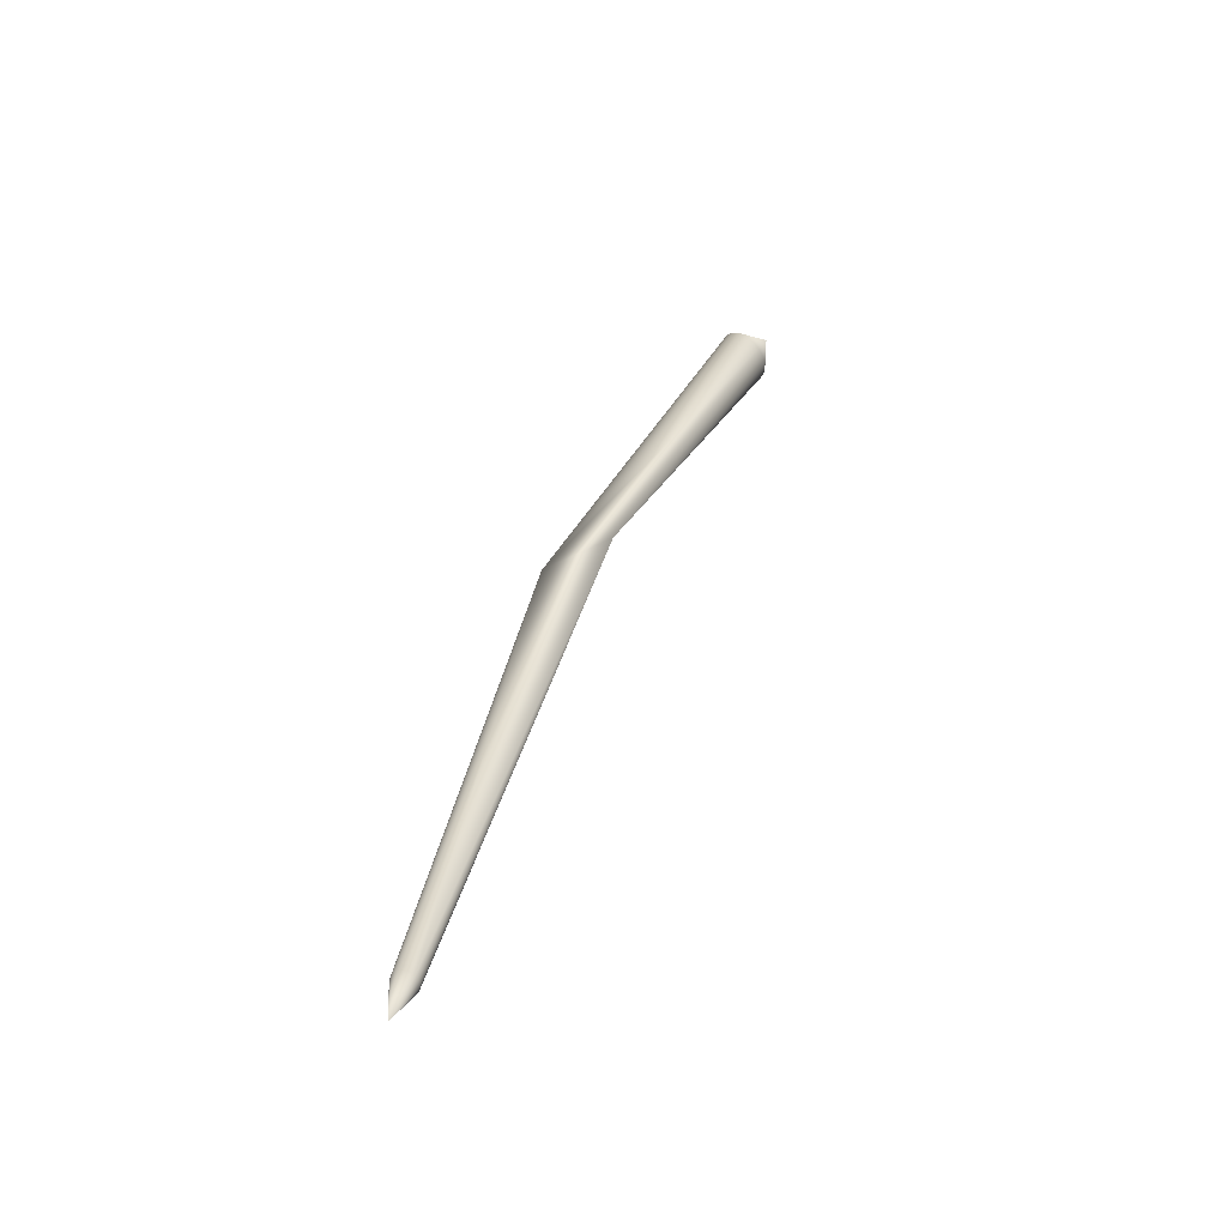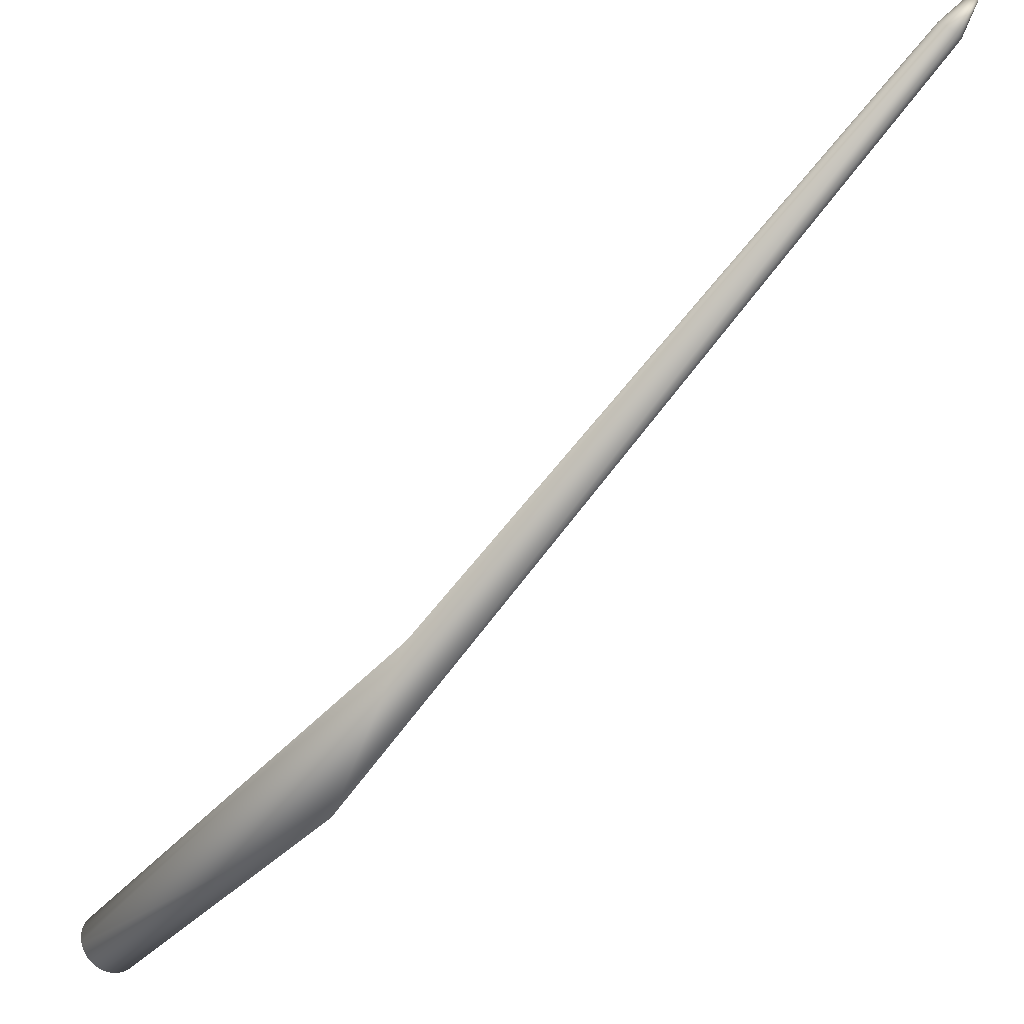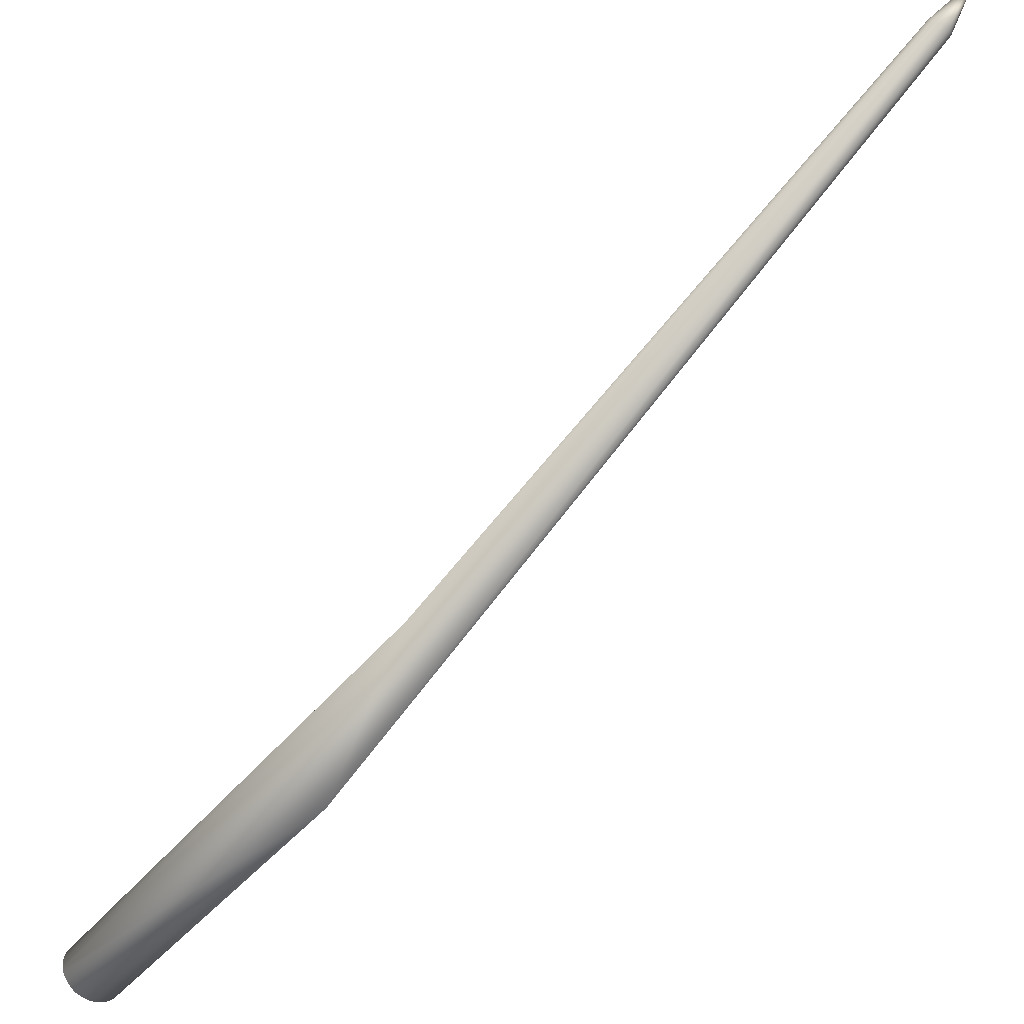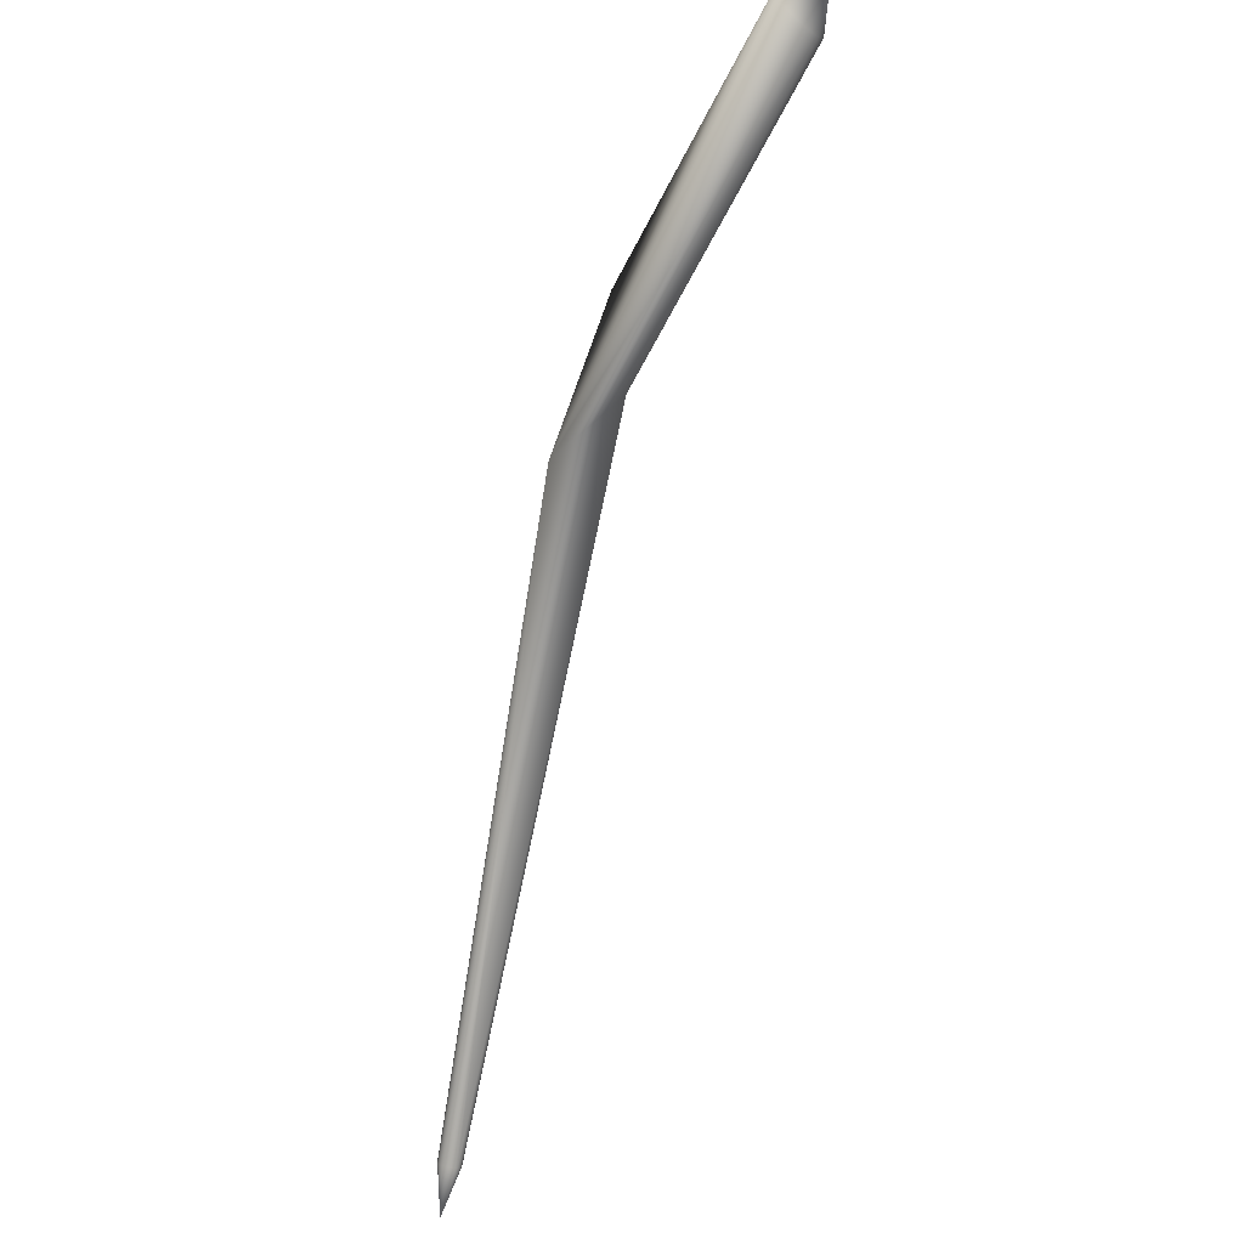
<metadata>
{"format":"obj","ext":"obj","renderer":"f3d","projection":"perspective","resolution":1024,"background":"white","views":[{"elev":-18.4,"azim":-14.2,"up":"+Y"},{"elev":-25.6,"azim":-80.3,"up":"+Z"},{"elev":-36.1,"azim":-81.1,"up":"+Z"},{"elev":52.0,"azim":-12.7,"up":"+Y"}]}
</metadata>
<code>
v 0.08242 0.1191 -0.06509
v 0.08242 0.1191 -0.06509
v 0.08242 0.1191 -0.06509
v 0.08242 0.1191 -0.06509
v 0.08242 0.1191 -0.06509
v 0.08242 0.1191 -0.06509
v 0.08242 0.1191 -0.06509
v 0.08242 0.1191 -0.06509
v 0.08242 0.1191 -0.06509
v 0.08242 0.1191 -0.06509
v 0.08242 0.1191 -0.06509
v 0.08242 0.1191 -0.06509
v 0.08242 0.1191 -0.06509
v 0.08242 0.1191 -0.06509
v 0.08242 0.1191 -0.06509
v 0.08242 0.1191 -0.06509
v 0.08242 0.1191 -0.06509
v 0.08242 0.1191 -0.06509
v 0.08242 0.1191 -0.06509
v 0.08242 0.1191 -0.06509
v 0.08242 0.1191 -0.06509
v 0.08242 0.1191 -0.06509
v 0.08242 0.1191 -0.06509
v 0.08242 0.1191 -0.06509
v 0.08242 0.1191 -0.06509
v 0.08242 0.1191 -0.06509
v 0.08242 0.1191 -0.06509
v 0.08242 0.1191 -0.06509
v 0.08242 0.1191 -0.06509
v 0.08242 0.1191 -0.06509
v 0.08242 0.1191 -0.06509
v 0.08242 0.1191 -0.06509
v 0.08242 0.1191 -0.06509
v 0.08242 0.1191 -0.06509
v 0.08242 0.1191 -0.06509
v 0.08242 0.1191 -0.06509
v 0.08242 0.1191 -0.06509
v 0.08242 0.1191 -0.06509
v 0.08242 0.1191 -0.06509
v 0.08242 0.1191 -0.06509
v 0.08242 0.1191 -0.06509
v 0.08242 0.1191 -0.06509
v 0.08242 0.1191 -0.06509
v 0.08242 0.1191 -0.06509
v 0.08242 0.1191 -0.06509
v 0.08242 0.1191 -0.06509
v 0.08242 0.1191 -0.06509
v 0.08242 0.1191 -0.06509
v 0.08242 0.1191 -0.06509
v 0.08242 0.1191 -0.06509
v 0.08242 0.1191 -0.06509
v 0.08242 0.1191 -0.06509
v 0.08242 0.1191 -0.06509
v 0.08242 0.1191 -0.06509
v 0.08242 0.1191 -0.06509
v 0.08242 0.1191 -0.06509
v 0.08242 0.1191 -0.06509
v 0.08242 0.1191 -0.06509
v 0.08242 0.1191 -0.06509
v 0.08242 0.1191 -0.06509
v 0.08242 0.1191 -0.06509
v 0.08242 0.1191 -0.06509
v 0.08242 0.1191 -0.06509
v 0.08242 0.1191 -0.06509
v 0.08242 0.1191 -0.06509
v 0.08242 0.1191 -0.06509
v 0.08242 0.1191 -0.06509
v 0.08242 0.1191 -0.06509
v 0.06809 0.1121 -0.07379
v 0.06746 0.1128 -0.07333
v 0.06689 0.1136 -0.07278
v 0.06637 0.1142 -0.07216
v 0.06591 0.1149 -0.07147
v 0.06551 0.1155 -0.07072
v 0.06517 0.116 -0.06991
v 0.06489 0.1165 -0.06905
v 0.06467 0.1169 -0.06815
v 0.06451 0.1173 -0.06721
v 0.06442 0.1176 -0.06624
v 0.06439 0.1178 -0.06524
v 0.06443 0.118 -0.06422
v 0.06454 0.1181 -0.06319
v 0.06471 0.1182 -0.06216
v 0.06496 0.1181 -0.06113
v 0.06516 0.1181 -0.06044
v 0.06553 0.1179 -0.05942
v 0.06595 0.1177 -0.05844
v 0.06643 0.1174 -0.05752
v 0.06695 0.117 -0.05668
v 0.06752 0.1166 -0.05591
v 0.06811 0.1161 -0.05521
v 0.06874 0.1155 -0.05459
v 0.0694 0.115 -0.05405
v 0.07007 0.1143 -0.05359
v 0.07077 0.1137 -0.05322
v 0.07147 0.113 -0.05293
v 0.07219 0.1123 -0.05273
v 0.0729 0.1116 -0.05263
v 0.07362 0.1108 -0.05262
v 0.07432 0.11 -0.05271
v 0.07502 0.1093 -0.05291
v 0.07548 0.1087 -0.05309
v 0.07614 0.1079 -0.05346
v 0.07677 0.1072 -0.05392
v 0.07735 0.1064 -0.05446
v 0.07787 0.1058 -0.05508
v 0.07833 0.1051 -0.05577
v 0.07873 0.1045 -0.05652
v 0.07907 0.104 -0.05733
v 0.07935 0.1035 -0.05819
v 0.07957 0.1031 -0.05909
v 0.07973 0.1027 -0.06003
v 0.07982 0.1024 -0.06101
v 0.07985 0.1022 -0.062
v 0.07981 0.102 -0.06302
v 0.0797 0.1019 -0.06405
v 0.07952 0.1018 -0.06508
v 0.07928 0.1019 -0.06612
v 0.07907 0.1019 -0.06681
v 0.07871 0.1021 -0.06783
v 0.07828 0.1023 -0.06881
v 0.07781 0.1027 -0.06972
v 0.07728 0.103 -0.07056
v 0.07672 0.1035 -0.07134
v 0.07612 0.1039 -0.07203
v 0.07549 0.1045 -0.07265
v 0.07484 0.105 -0.0732
v 0.07416 0.1057 -0.07365
v 0.07347 0.1063 -0.07403
v 0.07276 0.107 -0.07431
v 0.07205 0.1077 -0.07451
v 0.07133 0.1085 -0.07461
v 0.07062 0.1092 -0.07462
v 0.06991 0.11 -0.07453
v 0.06922 0.1108 -0.07434
v 0.06876 0.1113 -0.07415
v -0.02624 -0.01336 -0.0005585
v 0.002679 0.004722 -0.008539
v 0.006055 0.01702 -0.04629
v -0.1024 -0.197 0.1559
v -0.1026 -0.1967 0.156
v -0.1029 -0.1963 0.1562
v -0.1031 -0.196 0.1565
v -0.1032 -0.1957 0.1567
v -0.1033 -0.1954 0.1569
v -0.1034 -0.1951 0.1572
v -0.1034 -0.1948 0.1575
v -0.1035 -0.1945 0.1578
v -0.1034 -0.1942 0.158
v -0.1034 -0.1939 0.1583
v -0.1033 -0.1937 0.1586
v -0.1031 -0.1934 0.1589
v -0.103 -0.1932 0.1593
v -0.1028 -0.193 0.1596
v -0.1025 -0.1928 0.1599
v -0.1023 -0.1927 0.1601
v -0.102 -0.1925 0.1603
v -0.1017 -0.1924 0.1606
v -0.1014 -0.1923 0.1609
v -0.101 -0.1923 0.1611
v -0.1007 -0.1922 0.1613
v -0.1003 -0.1922 0.1615
v -0.09991 -0.1923 0.1616
v -0.09952 -0.1923 0.1618
v -0.09914 -0.1924 0.1619
v -0.09875 -0.1925 0.1619
v -0.09837 -0.1927 0.162
v -0.09799 -0.1929 0.162
v -0.09763 -0.193 0.162
v -0.09727 -0.1933 0.162
v -0.09693 -0.1935 0.1619
v -0.09661 -0.1938 0.1618
v -0.0964 -0.1939 0.1617
v -0.09611 -0.1942 0.1616
v -0.09585 -0.1946 0.1614
v -0.09563 -0.1949 0.1612
v -0.09544 -0.1952 0.161
v -0.09529 -0.1955 0.1608
v -0.09517 -0.1958 0.1605
v -0.0951 -0.1961 0.1603
v -0.09505 -0.1964 0.16
v -0.09504 -0.1967 0.1597
v -0.09507 -0.197 0.1594
v -0.09514 -0.1973 0.1591
v -0.09523 -0.1975 0.1588
v -0.09537 -0.1978 0.1585
v -0.09554 -0.198 0.1582
v -0.09574 -0.1982 0.1579
v -0.09598 -0.1984 0.1576
v -0.09616 -0.1985 0.1574
v -0.09645 -0.1987 0.1571
v -0.09677 -0.1988 0.1568
v -0.09711 -0.1989 0.1566
v -0.09747 -0.1989 0.1564
v -0.09783 -0.199 0.1562
v -0.09821 -0.199 0.156
v -0.09859 -0.1989 0.1558
v -0.09897 -0.1989 0.1557
v -0.09936 -0.1988 0.1556
v -0.09975 -0.1987 0.1555
v -0.1001 -0.1985 0.1555
v -0.1005 -0.1983 0.1554
v -0.1009 -0.1982 0.1555
v -0.1012 -0.1979 0.1555
v -0.1016 -0.1977 0.1556
v -0.1019 -0.1974 0.1556
v -0.1021 -0.1973 0.1557
v -0.1059 -0.2085 0.1722
v -0.1059 -0.2085 0.1722
v -0.1059 -0.2085 0.1722
v -0.1059 -0.2085 0.1722
v -0.1059 -0.2085 0.1722
v -0.1059 -0.2085 0.1722
v -0.1059 -0.2085 0.1722
v -0.1059 -0.2085 0.1722
v -0.1059 -0.2085 0.1722
v -0.1059 -0.2085 0.1722
v -0.1059 -0.2085 0.1722
v -0.1059 -0.2085 0.1722
v -0.1059 -0.2085 0.1722
v -0.1059 -0.2085 0.1722
v -0.1059 -0.2085 0.1722
v -0.1059 -0.2085 0.1722
v -0.1059 -0.2085 0.1722
v -0.1059 -0.2085 0.1722
v -0.1059 -0.2085 0.1722
v -0.1059 -0.2085 0.1722
v -0.1059 -0.2085 0.1722
v -0.1059 -0.2085 0.1722
v -0.1059 -0.2085 0.1722
v -0.1059 -0.2085 0.1722
v -0.1059 -0.2085 0.1722
v -0.1059 -0.2085 0.1722
v -0.1059 -0.2085 0.1722
v -0.1059 -0.2085 0.1722
v -0.1059 -0.2085 0.1722
v -0.1059 -0.2085 0.1722
v -0.1059 -0.2085 0.1722
v -0.1059 -0.2085 0.1722
v -0.1059 -0.2085 0.1722
v -0.1059 -0.2085 0.1722
v -0.1059 -0.2085 0.1722
v -0.1059 -0.2085 0.1722
v -0.1059 -0.2085 0.1722
v -0.1059 -0.2085 0.1722
v -0.1059 -0.2085 0.1722
v -0.1059 -0.2085 0.1722
v -0.1059 -0.2085 0.1722
v -0.1059 -0.2085 0.1722
v -0.1059 -0.2085 0.1722
v -0.1059 -0.2085 0.1722
v -0.1059 -0.2085 0.1722
v -0.1059 -0.2085 0.1722
v -0.1059 -0.2085 0.1722
v -0.1059 -0.2085 0.1722
v -0.1059 -0.2085 0.1722
v -0.1059 -0.2085 0.1722
v -0.1059 -0.2085 0.1722
v -0.1059 -0.2085 0.1722
v -0.1059 -0.2085 0.1722
v -0.1059 -0.2085 0.1722
v -0.1059 -0.2085 0.1722
v -0.1059 -0.2085 0.1722
v -0.1059 -0.2085 0.1722
v -0.1059 -0.2085 0.1722
v -0.1059 -0.2085 0.1722
v -0.1059 -0.2085 0.1722
v -0.1059 -0.2085 0.1722
v -0.1059 -0.2085 0.1722
v -0.1059 -0.2085 0.1722
v -0.1059 -0.2085 0.1722
v -0.1059 -0.2085 0.1722
v -0.1059 -0.2085 0.1722
v -0.1059 -0.2085 0.1722
v -0.1059 -0.2085 0.1722
f 69 2 1
f 70 3 2
f 71 4 3
f 72 5 4
f 73 6 5
f 74 7 6
f 75 8 7
f 76 9 8
f 77 10 9
f 78 11 10
f 79 12 11
f 80 13 12
f 81 14 13
f 82 15 14
f 83 16 15
f 84 17 16
f 85 18 17
f 86 19 18
f 87 20 19
f 88 21 20
f 89 22 21
f 90 23 22
f 91 24 23
f 92 25 24
f 93 26 25
f 94 27 26
f 95 28 27
f 96 29 28
f 97 30 29
f 98 31 30
f 99 32 31
f 100 33 32
f 101 34 33
f 102 35 34
f 103 36 35
f 104 37 36
f 105 38 37
f 106 39 38
f 107 40 39
f 108 41 40
f 109 42 41
f 110 43 42
f 111 44 43
f 112 45 44
f 113 46 45
f 114 47 46
f 115 48 47
f 116 49 48
f 117 50 49
f 118 51 50
f 119 52 51
f 120 53 52
f 121 54 53
f 122 55 54
f 123 56 55
f 124 57 56
f 125 58 57
f 126 59 58
f 127 60 59
f 128 61 60
f 129 62 61
f 130 63 62
f 131 64 63
f 132 65 64
f 133 66 65
f 134 67 66
f 135 68 67
f 136 1 68
f 139 71 70
f 139 72 71
f 139 73 72
f 139 74 73
f 139 75 74
f 139 76 75
f 139 77 76
f 139 78 77
f 139 79 78
f 137 81 80
f 137 82 81
f 137 83 82
f 137 84 83
f 137 85 84
f 137 86 85
f 137 87 86
f 137 88 87
f 137 89 88
f 137 90 89
f 137 91 90
f 137 92 91
f 137 93 92
f 137 94 93
f 137 95 94
f 137 96 95
f 137 97 96
f 137 98 97
f 137 99 98
f 137 100 99
f 137 101 100
f 137 102 101
f 138 104 103
f 138 105 104
f 138 106 105
f 138 107 106
f 138 108 107
f 138 109 108
f 138 110 109
f 80 139 137
f 141 139 140
f 142 139 141
f 143 139 142
f 144 139 143
f 145 139 144
f 147 137 146
f 148 137 147
f 149 137 148
f 150 137 149
f 151 137 150
f 152 137 151
f 188 138 187
f 190 139 189
f 191 139 190
f 192 139 191
f 193 139 192
f 194 139 193
f 195 139 194
f 196 139 195
f 197 139 196
f 198 139 197
f 199 139 198
f 200 139 199
f 201 139 200
f 202 139 201
f 203 139 202
f 204 139 203
f 205 139 204
f 206 139 205
f 207 139 206
f 140 139 207
f 208 141 140
f 209 142 141
f 210 143 142
f 211 144 143
f 212 145 144
f 213 146 145
f 214 147 146
f 215 148 147
f 216 149 148
f 217 150 149
f 218 151 150
f 219 152 151
f 220 153 152
f 221 154 153
f 222 155 154
f 223 156 155
f 224 157 156
f 225 158 157
f 226 159 158
f 227 160 159
f 228 161 160
f 229 162 161
f 230 163 162
f 231 164 163
f 232 165 164
f 233 166 165
f 234 167 166
f 235 168 167
f 236 169 168
f 237 170 169
f 238 171 170
f 239 172 171
f 240 173 172
f 241 174 173
f 242 175 174
f 243 176 175
f 244 177 176
f 245 178 177
f 246 179 178
f 247 180 179
f 248 181 180
f 249 182 181
f 250 183 182
f 251 184 183
f 252 185 184
f 253 186 185
f 254 187 186
f 255 188 187
f 256 189 188
f 257 190 189
f 258 191 190
f 259 192 191
f 260 193 192
f 261 194 193
f 262 195 194
f 263 196 195
f 264 197 196
f 265 198 197
f 266 199 198
f 267 200 199
f 268 201 200
f 269 202 201
f 270 203 202
f 271 204 203
f 272 205 204
f 273 206 205
f 274 207 206
f 275 140 207
f 69 70 2
f 70 71 3
f 71 72 4
f 72 73 5
f 73 74 6
f 74 75 7
f 75 76 8
f 76 77 9
f 77 78 10
f 78 79 11
f 79 80 12
f 80 81 13
f 81 82 14
f 82 83 15
f 83 84 16
f 84 85 17
f 85 86 18
f 86 87 19
f 87 88 20
f 88 89 21
f 89 90 22
f 90 91 23
f 91 92 24
f 92 93 25
f 93 94 26
f 94 95 27
f 95 96 28
f 96 97 29
f 97 98 30
f 98 99 31
f 99 100 32
f 100 101 33
f 101 102 34
f 102 103 35
f 103 104 36
f 104 105 37
f 105 106 38
f 106 107 39
f 107 108 40
f 108 109 41
f 109 110 42
f 110 111 43
f 111 112 44
f 112 113 45
f 113 114 46
f 114 115 47
f 115 116 48
f 116 117 49
f 117 118 50
f 118 119 51
f 119 120 52
f 120 121 53
f 121 122 54
f 122 123 55
f 123 124 56
f 124 125 57
f 125 126 58
f 126 127 59
f 127 128 60
f 128 129 61
f 129 130 62
f 130 131 63
f 131 132 64
f 132 133 65
f 133 134 66
f 134 135 67
f 135 136 68
f 136 69 1
f 139 70 69
f 102 138 103
f 119 139 120
f 138 111 110
f 138 112 111
f 138 113 112
f 138 114 113
f 138 115 114
f 138 116 115
f 138 117 116
f 138 118 117
f 138 119 118
f 145 137 139
f 139 121 120
f 139 122 121
f 139 123 122
f 139 124 123
f 139 125 124
f 139 126 125
f 139 127 126
f 139 128 127
f 139 129 128
f 139 130 129
f 139 131 130
f 139 132 131
f 139 133 132
f 139 134 133
f 139 135 134
f 139 136 135
f 139 69 136
f 137 171 138
f 152 153 137
f 153 154 137
f 154 155 137
f 155 156 137
f 156 157 137
f 157 158 137
f 158 159 137
f 159 160 137
f 160 161 137
f 161 162 137
f 162 163 137
f 163 164 137
f 164 165 137
f 165 166 137
f 166 167 137
f 167 168 137
f 168 169 137
f 169 170 137
f 138 189 139
f 171 172 138
f 172 173 138
f 173 174 138
f 174 175 138
f 175 176 138
f 176 177 138
f 177 178 138
f 178 179 138
f 179 180 138
f 180 181 138
f 181 182 138
f 182 183 138
f 183 184 138
f 184 185 138
f 185 186 138
f 186 187 138
f 208 209 141
f 209 210 142
f 210 211 143
f 211 212 144
f 212 213 145
f 213 214 146
f 214 215 147
f 215 216 148
f 216 217 149
f 217 218 150
f 218 219 151
f 219 220 152
f 220 221 153
f 221 222 154
f 222 223 155
f 223 224 156
f 224 225 157
f 225 226 158
f 226 227 159
f 227 228 160
f 228 229 161
f 229 230 162
f 230 231 163
f 231 232 164
f 232 233 165
f 233 234 166
f 234 235 167
f 235 236 168
f 236 237 169
f 237 238 170
f 238 239 171
f 239 240 172
f 240 241 173
f 241 242 174
f 242 243 175
f 243 244 176
f 244 245 177
f 245 246 178
f 246 247 179
f 247 248 180
f 248 249 181
f 249 250 182
f 250 251 183
f 251 252 184
f 252 253 185
f 253 254 186
f 254 255 187
f 255 256 188
f 256 257 189
f 257 258 190
f 258 259 191
f 259 260 192
f 260 261 193
f 261 262 194
f 262 263 195
f 263 264 196
f 264 265 197
f 265 266 198
f 266 267 199
f 267 268 200
f 268 269 201
f 269 270 202
f 270 271 203
f 271 272 204
f 272 273 205
f 273 274 206
f 274 275 207
f 275 208 140
f 80 79 139
f 102 137 138
f 119 138 139
f 145 146 137
f 137 170 171
f 138 188 189

</code>
